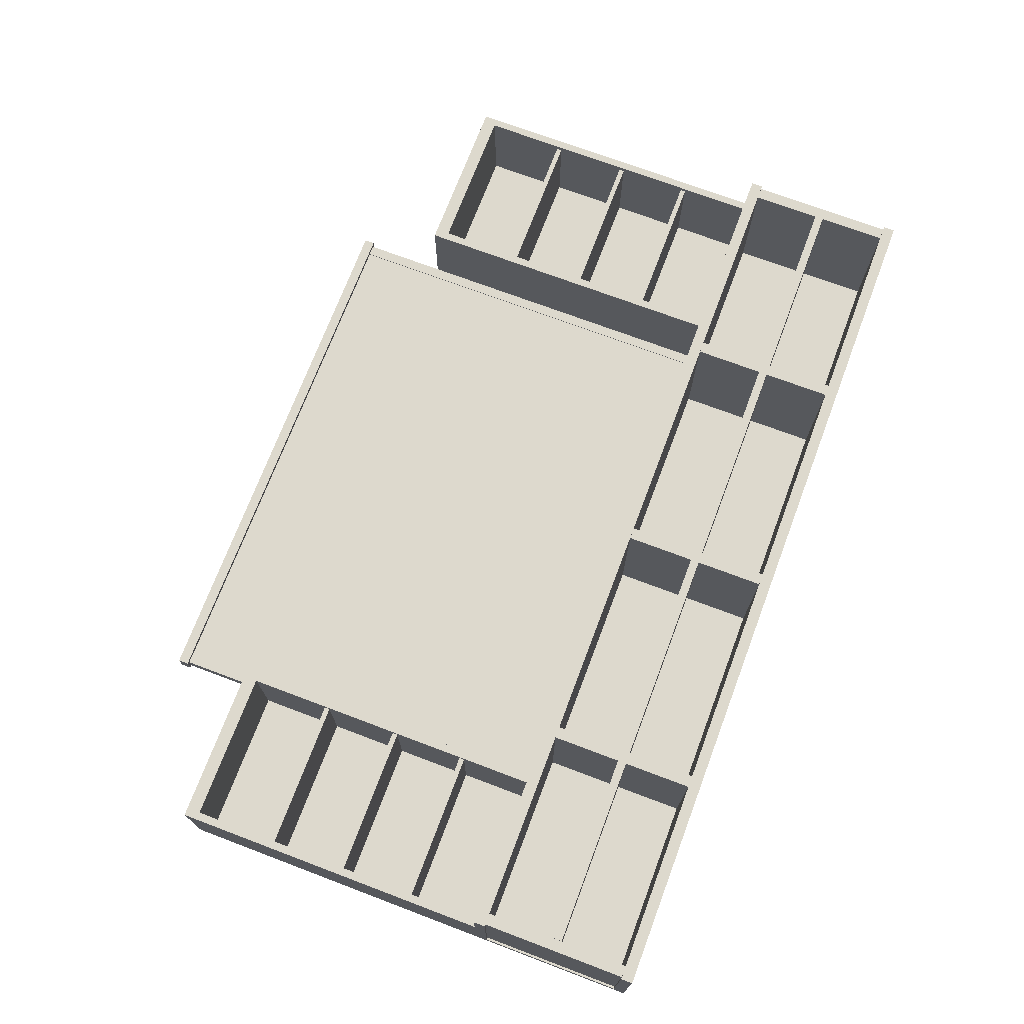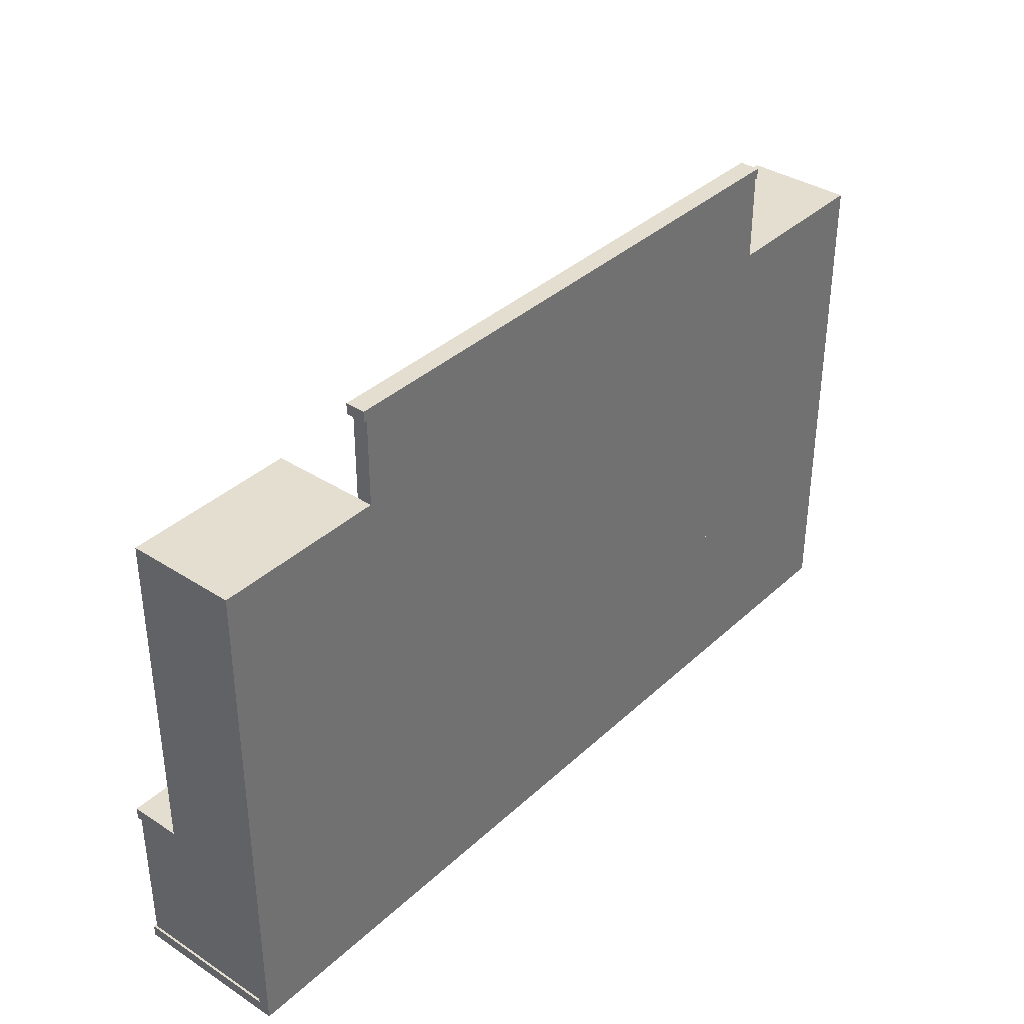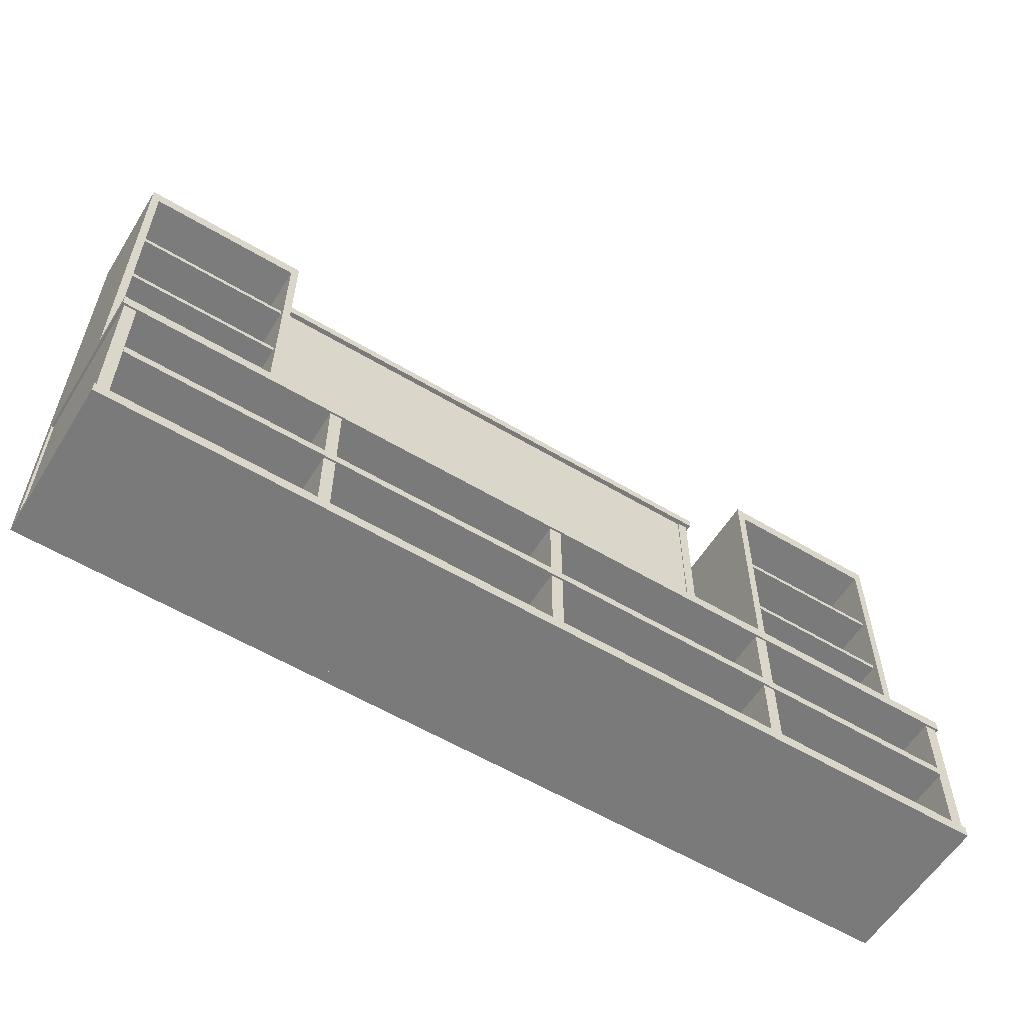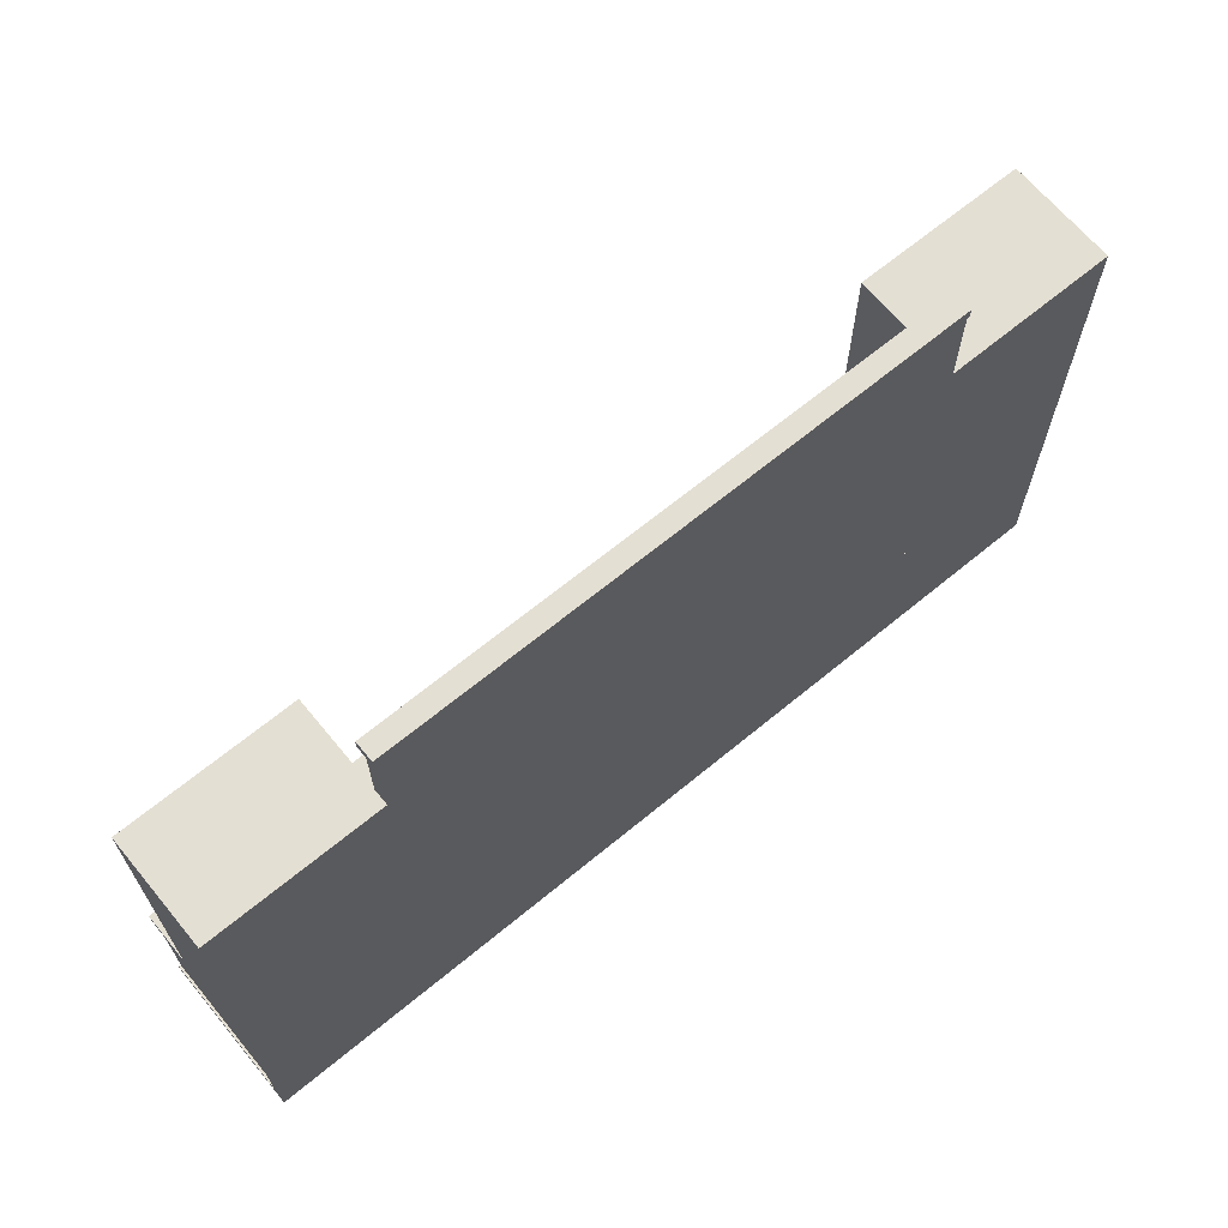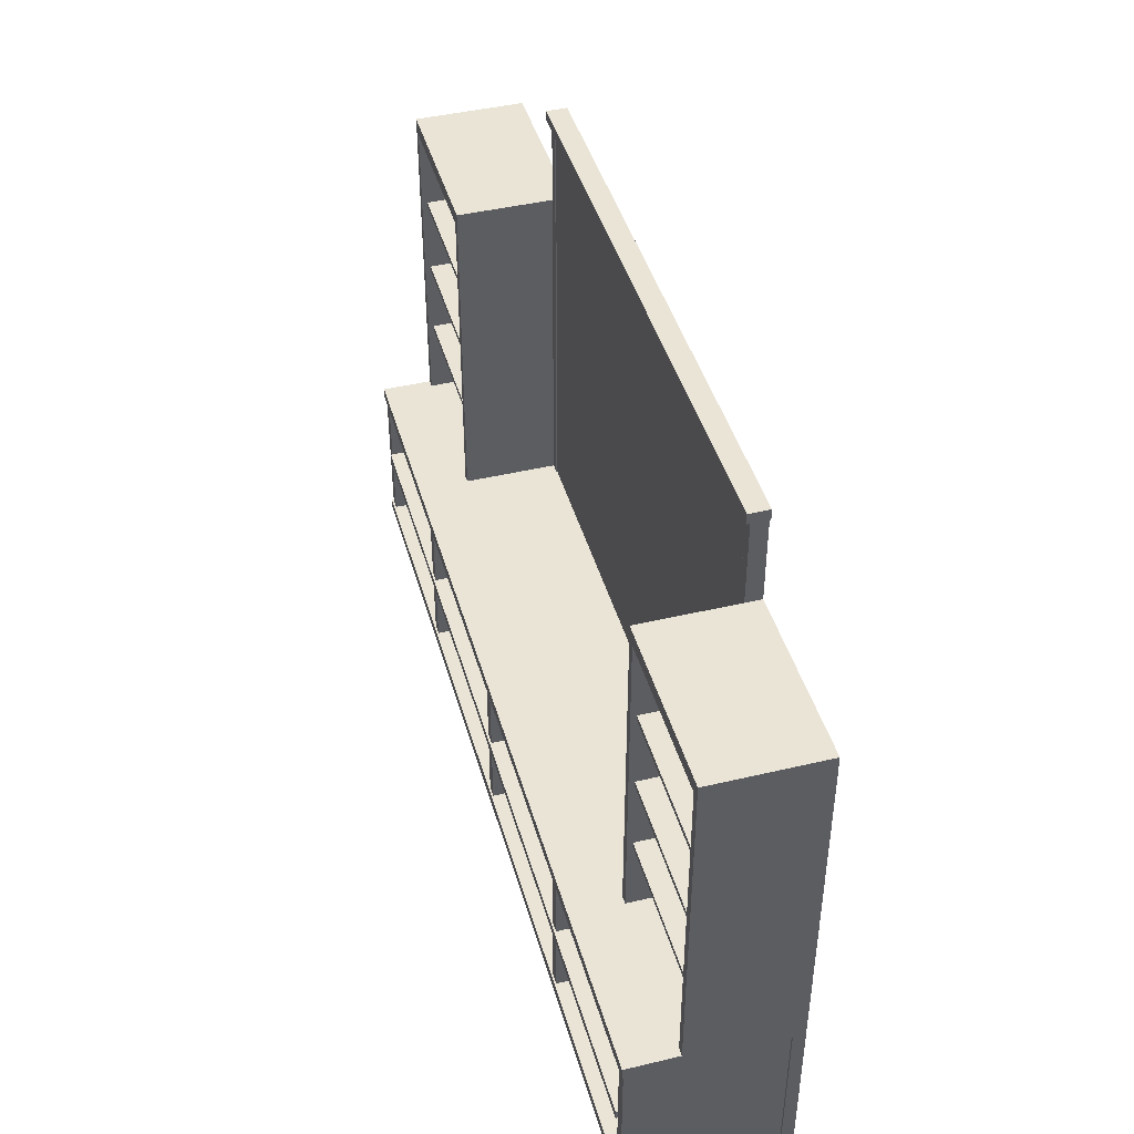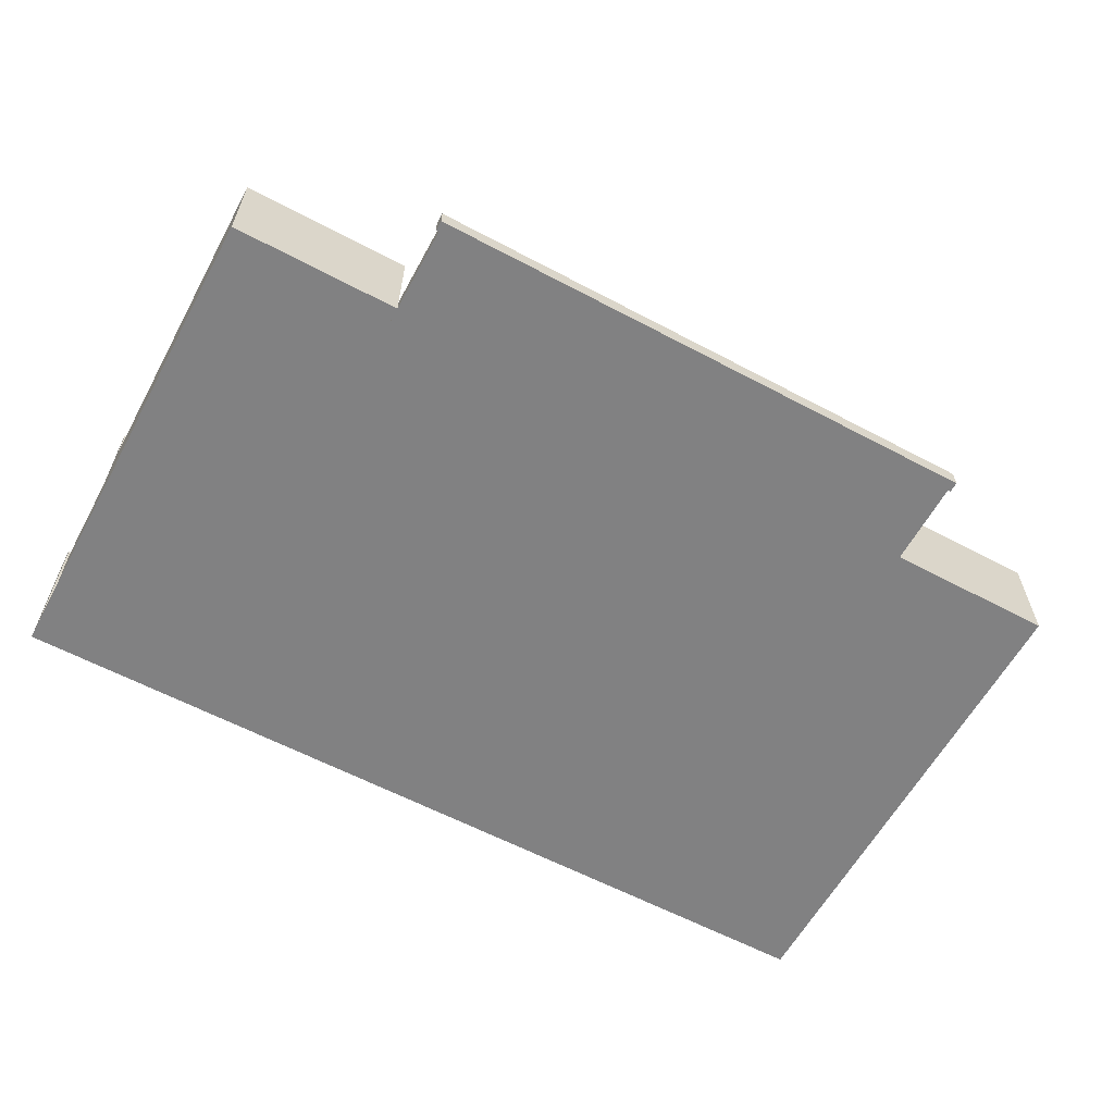
<metadata>
{"format":"obj","ext":"obj","renderer":"f3d","projection":"perspective","resolution":1024,"background":"white","views":[{"elev":72.0,"azim":-69.3,"up":"+Z"},{"elev":36.4,"azim":130.1,"up":"+Y"},{"elev":-58.1,"azim":-31.7,"up":"+Y"},{"elev":66.6,"azim":140.4,"up":"+Y"},{"elev":43.7,"azim":74.4,"up":"+Y"},{"elev":-60.4,"azim":151.5,"up":"+Z"}]}
</metadata>
<code>
v -251.1 114.9 60.23
v -156.5 114.9 60.23
v -251.1 300 60.23
v -156.5 300 60.23
v -251.1 300 2.3e-05
v -156.5 300 2.3e-05
v -251.1 114.9 2.3e-05
v -156.5 114.9 2.3e-05
v -246.6 292.2 60.23
v -160.9 292.2 60.23
v -160.9 291.5 5.116
v -246.6 291.5 5.116
v -160.9 114.9 4.431
v -246.6 114.9 4.431
v -160.9 114.9 60.23
v -246.6 114.9 60.23
v -160.9 244.3 57.18
v -160.9 247.2 57.18
v -246.6 244.3 57.18
v -246.6 247.2 57.18
v -160.9 244.3 5.116
v -246.6 244.3 5.116
v -246.6 247.2 5.116
v -160.9 247.2 5.116
v -160.9 199.9 57.18
v -160.9 202.9 57.18
v -246.6 199.9 57.18
v -246.6 202.9 57.18
v -160.9 199.9 5.116
v -246.6 199.9 5.116
v -246.6 202.9 5.116
v -160.9 202.9 5.116
v -160.9 156.6 57.18
v -160.9 159.6 57.18
v -246.6 156.6 57.18
v -246.6 159.6 57.18
v -160.9 156.6 5.116
v -246.6 156.6 5.116
v -246.6 159.6 5.116
v -160.9 159.6 5.116
v -150.6 114.9 8.032
v 150.6 114.9 8.032
v -150.6 347.9 8.032
v 150.6 347.9 8.032
v -150.6 347.9 0
v 150.6 347.9 0
v -150.6 114.9 -0
v 150.6 114.9 -0
v 51.75 347.9 8.032
v 51.75 347.9 1e-06
v 51.75 114.9 -0
v 51.75 114.9 8.032
v -51.75 347.9 8.032
v -51.75 347.9 1e-06
v -51.75 114.9 -0
v -51.75 114.9 8.032
v 51.75 229.6 8.032
v -51.75 229.6 8.032
v -150.6 229.6 8.032
v -150.6 229.6 0
v -51.75 229.6 0
v 51.75 229.6 0
v 150.6 229.6 0
v 150.6 229.6 8.032
v -156.5 347.9 8.594
v -156.5 347.9 0
v -156.5 225.3 8.594
v -156.5 225.3 1e-06
v -156.5 114.9 8.594
v -156.5 114.9 1e-06
v -150.6 225.3 8.594
v -150.6 114.9 8.594
v -150.6 114.9 0
v -150.6 225.3 0
v -150.6 347.9 0
v -150.6 347.9 8.594
v -158.2 353.8 11.05
v 158.2 353.8 11.05
v -158.2 353.8 0
v 158.2 353.8 0
v 51.75 353.8 11.05
v 51.75 353.8 1e-06
v -51.75 353.8 11.05
v -51.75 353.8 1e-06
v 51.75 347.9 11.05
v -51.75 347.9 11.05
v -158.2 347.9 11.05
v -158.2 347.9 0
v -51.75 347.9 0
v 51.75 347.9 0
v 158.2 347.9 0
v 158.2 347.9 11.05
v 156.5 347.9 8.594
v 156.5 347.9 0
v 156.5 225.3 8.594
v 156.5 225.3 1e-06
v 156.5 114.9 8.594
v 156.5 114.9 1e-06
v 150.6 225.3 8.594
v 150.6 114.9 8.594
v 150.6 114.9 0
v 150.6 225.3 0
v 150.6 347.9 0
v 150.6 347.9 8.594
v 251.1 114.9 60.23
v 156.5 114.9 60.23
v 251.1 300 60.23
v 156.5 300 60.23
v 251.1 300 2.3e-05
v 156.5 300 2.3e-05
v 251.1 114.9 2.3e-05
v 156.5 114.9 2.3e-05
v 246.6 292.2 60.23
v 160.9 292.2 60.23
v 160.9 291.5 5.116
v 246.6 291.5 5.116
v 160.9 114.9 4.431
v 246.6 114.9 4.431
v 160.9 114.9 60.23
v 246.6 114.9 60.23
v 160.9 244.3 57.18
v 160.9 247.2 57.18
v 246.6 244.3 57.18
v 246.6 247.2 57.18
v 160.9 244.3 5.116
v 246.6 244.3 5.116
v 246.6 247.2 5.116
v 160.9 247.2 5.116
v 160.9 199.9 57.18
v 160.9 202.9 57.18
v 246.6 199.9 57.18
v 246.6 202.9 57.18
v 160.9 199.9 5.116
v 246.6 199.9 5.116
v 246.6 202.9 5.116
v 160.9 202.9 5.116
v 160.9 156.6 57.18
v 160.9 159.6 57.18
v 246.6 156.6 57.18
v 246.6 159.6 57.18
v 160.9 156.6 5.116
v 246.6 156.6 5.116
v 246.6 159.6 5.116
v 160.9 159.6 5.116
v -251.1 114.9 6.55
v -150.6 114.9 6.55
v -251.1 114.9 88.57
v -150.6 114.9 88.57
v -251.1 108.3 6.55
v -150.6 108.3 6.55
v -251.1 108.3 88.57
v -150.6 108.3 88.57
v -51.75 108.3 88.57
v -51.75 114.9 88.57
v -51.75 108.3 6.55
v -51.75 114.9 6.55
v 251.1 114.9 6.55
v 150.6 114.9 6.55
v 251.1 114.9 88.57
v 150.6 114.9 88.57
v 251.1 108.3 6.55
v 150.6 108.3 6.55
v 251.1 108.3 88.57
v 150.6 108.3 88.57
v 51.75 108.3 6.55
v 51.75 114.9 6.55
v 51.75 108.3 88.57
v 51.75 114.9 88.57
v -243.3 25.74 87.55
v -249.8 25.74 87.55
v -243.3 25.74 6.55
v -249.8 25.74 6.55
v -243.3 108.3 6.55
v -249.8 108.3 6.55
v -243.3 108.3 87.55
v -249.8 108.3 87.55
v -251.1 25.74 6.55
v -150.6 25.74 6.55
v -251.1 25.74 88.57
v -150.6 25.74 88.57
v -251.1 19.19 6.55
v -150.6 19.19 6.55
v -251.1 19.19 88.57
v -150.6 19.19 88.57
v -51.75 19.19 88.57
v -51.75 25.74 88.57
v -51.75 19.19 6.55
v -51.75 25.74 6.55
v 251.1 25.74 6.55
v 150.6 25.74 6.55
v 251.1 25.74 88.57
v 150.6 25.74 88.57
v 251.1 19.19 6.55
v 150.6 19.19 6.55
v 251.1 19.19 88.57
v 150.6 19.19 88.57
v 51.75 19.19 6.55
v 51.75 25.74 6.55
v 51.75 19.19 88.57
v 51.75 25.74 88.57
v -243.3 69.28 6.55
v -150.6 69.28 6.55
v -243.3 69.28 88.57
v -150.6 69.28 88.57
v -243.3 64.38 6.55
v -150.6 64.38 6.55
v -243.3 64.38 88.57
v -150.6 64.38 88.57
v -51.75 64.38 88.57
v -51.75 69.28 88.57
v -51.75 64.38 6.55
v -51.75 69.28 6.55
v 243.3 69.28 6.55
v 150.6 69.28 6.55
v 243.3 69.28 88.57
v 150.6 69.28 88.57
v 243.3 64.38 6.55
v 150.6 64.38 6.55
v 243.3 64.38 88.57
v 150.6 64.38 88.57
v 51.75 64.38 6.55
v 51.75 69.28 6.55
v 51.75 64.38 88.57
v 51.75 69.28 88.57
v 127.9 25.74 87.55
v 134.5 25.74 87.55
v 127.9 25.74 6.55
v 134.5 25.74 6.55
v 127.9 108.3 6.55
v 134.5 108.3 6.55
v 127.9 108.3 87.55
v 134.5 108.3 87.55
v -3.275 25.74 87.55
v 3.275 25.74 87.55
v -3.275 25.74 6.55
v 3.275 25.74 6.55
v -3.275 108.3 6.55
v 3.275 108.3 6.55
v -3.275 108.3 87.55
v 3.275 108.3 87.55
v -127.9 25.74 87.55
v -134.5 25.74 87.55
v -127.9 25.74 6.55
v -134.5 25.74 6.55
v -127.9 108.3 6.55
v -134.5 108.3 6.55
v -127.9 108.3 87.55
v -134.5 108.3 87.55
v 243.3 25.74 87.55
v 249.8 25.74 87.55
v 243.3 25.74 6.55
v 249.8 25.74 6.55
v 243.3 108.3 6.55
v 249.8 108.3 6.55
v 243.3 108.3 87.55
v 249.8 108.3 87.55
v -251.1 19.19 1.5e-05
v -150.6 19.19 1.5e-05
v -251.1 114.9 1.5e-05
v -150.6 114.9 1.5e-05
v -251.1 19.19 6.55
v -150.6 19.19 6.55
v -251.1 114.9 6.55
v -150.6 114.9 6.55
v -51.75 114.9 6.55
v -51.75 114.9 1.5e-05
v -51.75 19.19 6.55
v -51.75 19.19 1.5e-05
v 251.1 19.19 1.5e-05
v 150.6 19.19 1.5e-05
v 251.1 114.9 1.5e-05
v 150.6 114.9 1.5e-05
v 251.1 19.19 6.55
v 150.6 19.19 6.55
v 251.1 114.9 6.55
v 150.6 114.9 6.55
v 51.75 19.19 6.55
v 51.75 19.19 1.5e-05
v 51.75 114.9 6.55
v 51.75 114.9 1.5e-05
f 9 12 11 10
f 12 14 13 11
f 15 10 11 13
f 14 12 9 16
f 3 4 6 5
f 5 6 8 7
f 2 8 6 4
f 7 1 3 5
f 3 9 10 4
f 8 13 14 7
f 2 15 13 8
f 4 10 15 2
f 7 14 16 1
f 1 16 9 3
f 19 22 21 17
f 24 23 20 18
f 24 18 17 21
f 18 20 19 17
f 20 23 22 19
f 27 30 29 25
f 32 31 28 26
f 32 26 25 29
f 26 28 27 25
f 28 31 30 27
f 35 38 37 33
f 40 39 36 34
f 40 34 33 37
f 34 36 35 33
f 36 39 38 35
f 41 56 58 59
f 60 61 55 47
f 51 62 63 48
f 64 57 52 42
f 55 61 62 51
f 58 56 52 57
f 53 58 57 49
f 59 58 53 43
f 45 54 61 60
f 62 61 54 50
f 63 62 50 46
f 49 57 64 44
f 67 65 66 68
f 69 67 68 70
f 69 72 71 67
f 74 73 70 68
f 75 74 68 66
f 76 75 66 65
f 67 71 76 65
f 76 71 74 75
f 71 72 73 74
f 77 83 84 79
f 81 78 80 82
f 83 81 82 84
f 83 86 85 81
f 87 86 83 77
f 88 87 77 79
f 79 84 89 88
f 90 89 84 82
f 91 90 82 80
f 92 91 80 78
f 81 85 92 78
f 92 85 90 91
f 85 86 89 90
f 86 87 88 89
f 95 96 94 93
f 97 98 96 95
f 97 95 99 100
f 102 96 98 101
f 103 94 96 102
f 104 93 94 103
f 95 93 104 99
f 104 103 102 99
f 99 102 101 100
f 113 114 115 116
f 116 115 117 118
f 119 117 115 114
f 118 120 113 116
f 107 109 110 108
f 109 111 112 110
f 106 108 110 112
f 111 109 107 105
f 107 108 114 113
f 112 111 118 117
f 106 112 117 119
f 108 106 119 114
f 111 105 120 118
f 105 107 113 120
f 123 121 125 126
f 128 122 124 127
f 128 125 121 122
f 122 121 123 124
f 124 123 126 127
f 131 129 133 134
f 136 130 132 135
f 136 133 129 130
f 130 129 131 132
f 132 131 134 135
f 139 137 141 142
f 144 138 140 143
f 144 141 137 138
f 138 137 139 140
f 140 139 142 143
f 146 145 147 148
f 151 149 150 152
f 150 155 153 152
f 148 154 156 146
f 156 154 168 166
f 158 160 159 157
f 163 164 162 161
f 162 164 167 165
f 160 158 166 168
f 155 165 167 153
f 157 159 163 161
f 159 160 164 163
f 160 168 167 164
f 168 154 153 167
f 154 148 152 153
f 148 147 151 152
f 147 145 149 151
f 172 170 176 174
f 171 173 175 169
f 176 170 169 175
f 178 177 179 180
f 183 181 182 184
f 182 187 185 184
f 180 186 188 178
f 188 186 200 198
f 190 192 191 189
f 195 196 194 193
f 194 196 199 197
f 192 190 198 200
f 187 197 199 185
f 189 191 195 193
f 191 192 196 195
f 192 200 199 196
f 200 186 185 199
f 186 180 184 185
f 180 179 183 184
f 179 177 181 183
f 202 201 203 204
f 207 205 206 208
f 206 211 209 208
f 204 210 212 202
f 212 210 224 222
f 214 216 215 213
f 219 220 218 217
f 218 220 223 221
f 216 214 222 224
f 211 221 223 209
f 213 215 219 217
f 215 216 220 219
f 216 224 223 220
f 224 210 209 223
f 210 204 208 209
f 204 203 207 208
f 203 201 205 207
f 228 230 232 226
f 227 225 231 229
f 232 231 225 226
f 236 238 240 234
f 235 233 239 237
f 240 239 233 234
f 244 242 248 246
f 243 245 247 241
f 248 242 241 247
f 252 254 256 250
f 251 249 255 253
f 256 255 249 250
f 258 257 259 260
f 263 261 262 264
f 262 267 265 264
f 260 266 268 258
f 268 266 280 278
f 270 272 271 269
f 275 276 274 273
f 274 276 279 277
f 272 270 278 280
f 267 277 279 265
f 269 271 275 273
f 271 272 276 275
f 272 280 279 276
f 280 266 265 279
f 266 260 264 265
f 260 259 263 264
f 259 257 261 263
f 274 277 278 270
f 277 267 268 278
f 267 262 258 268
f 270 269 273 274
f 258 262 261 257

</code>
